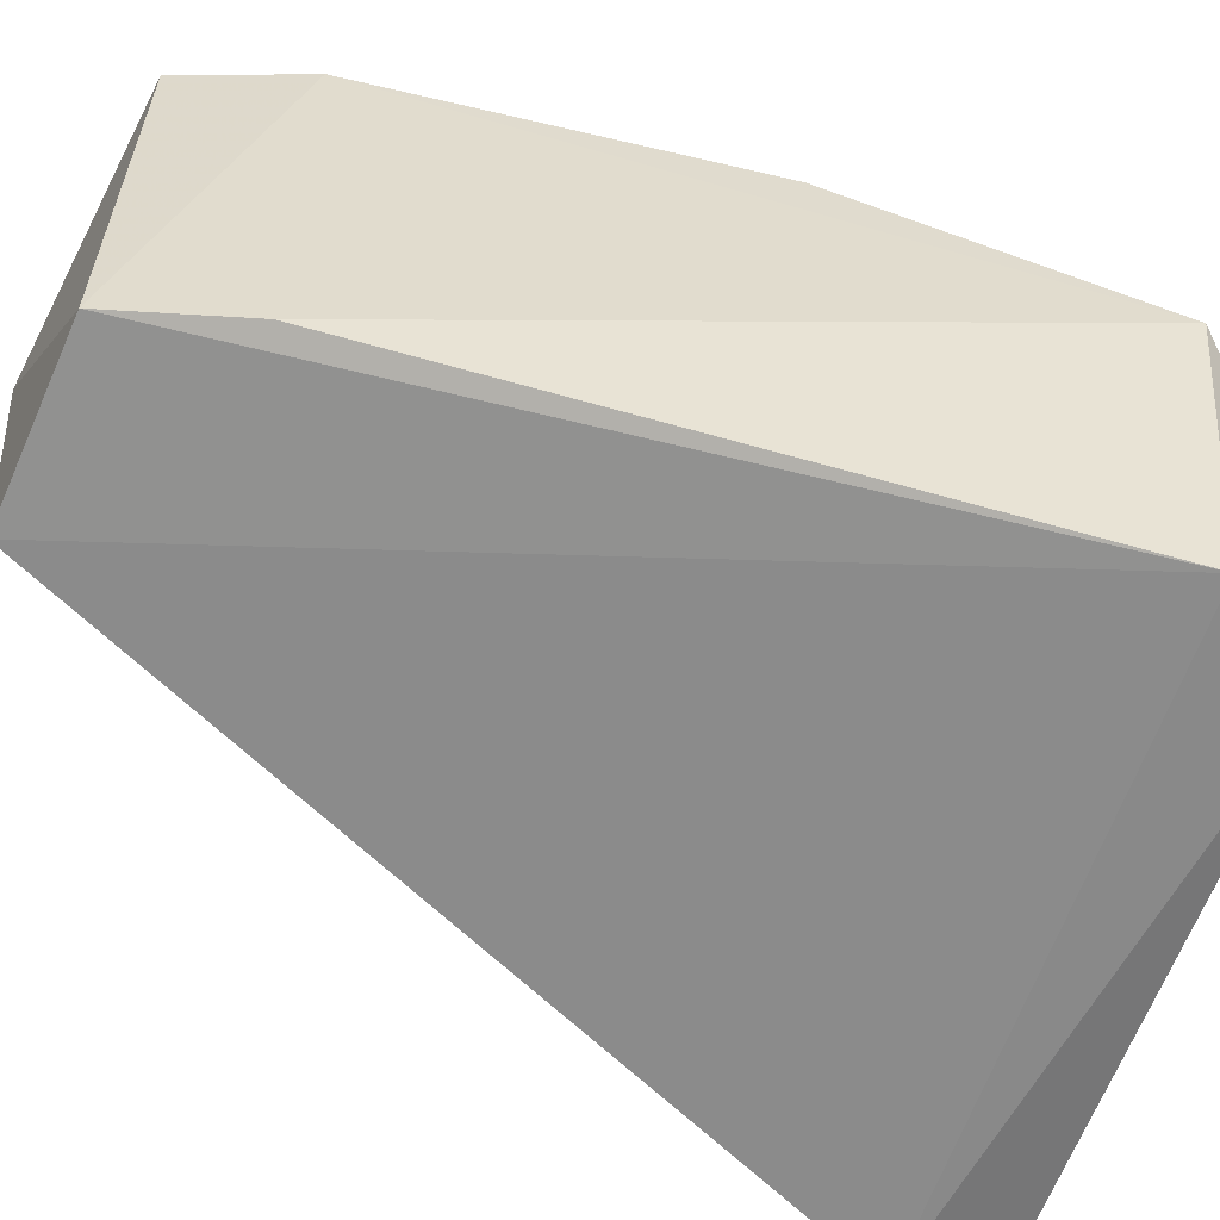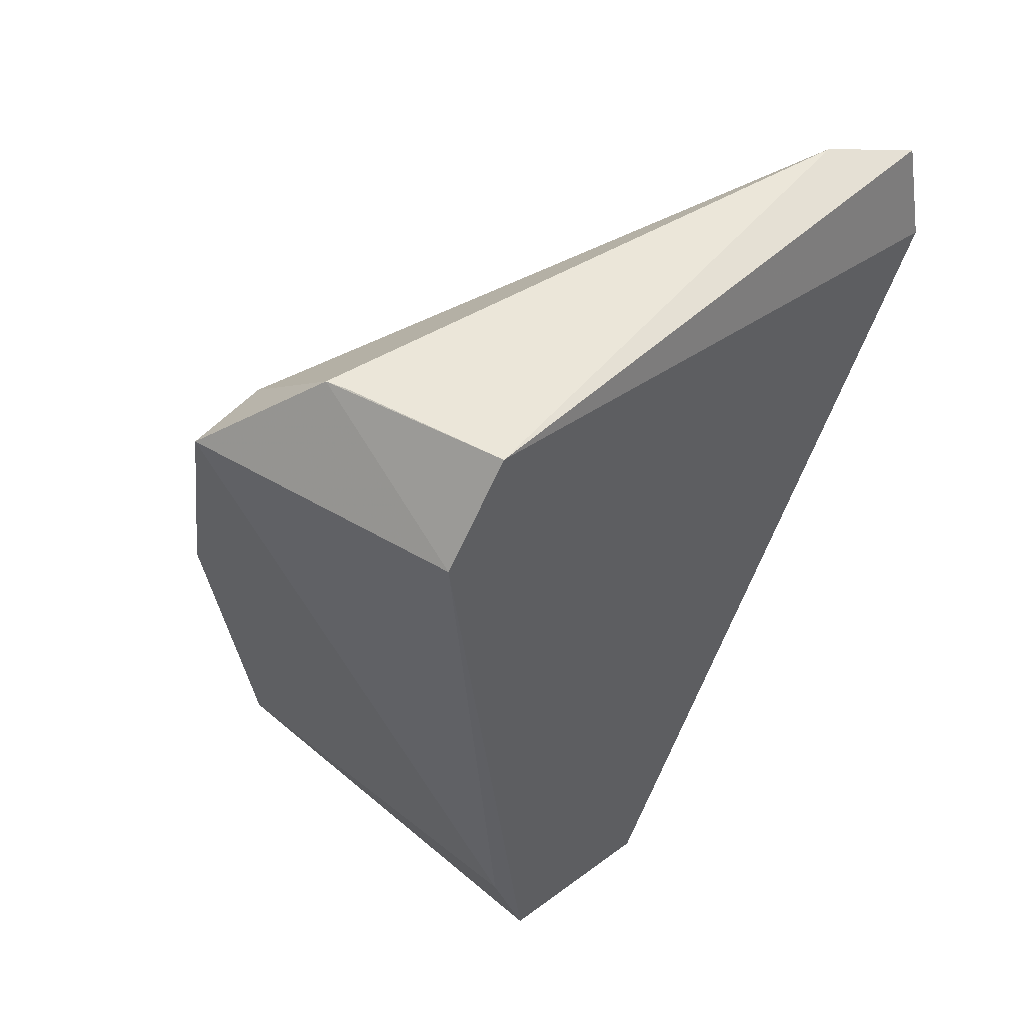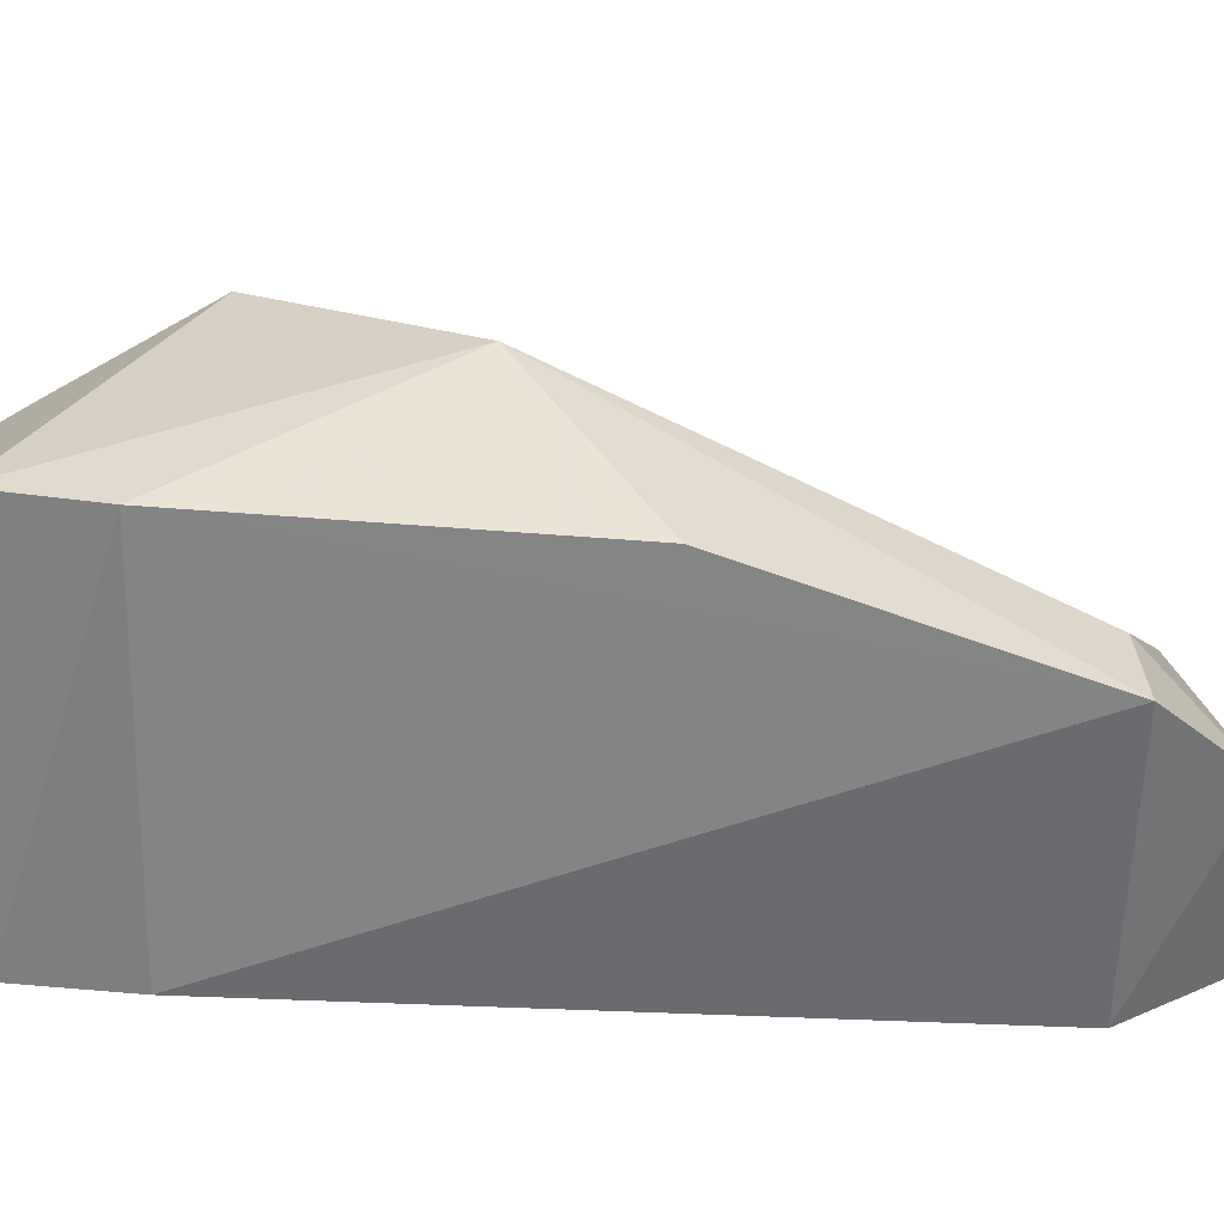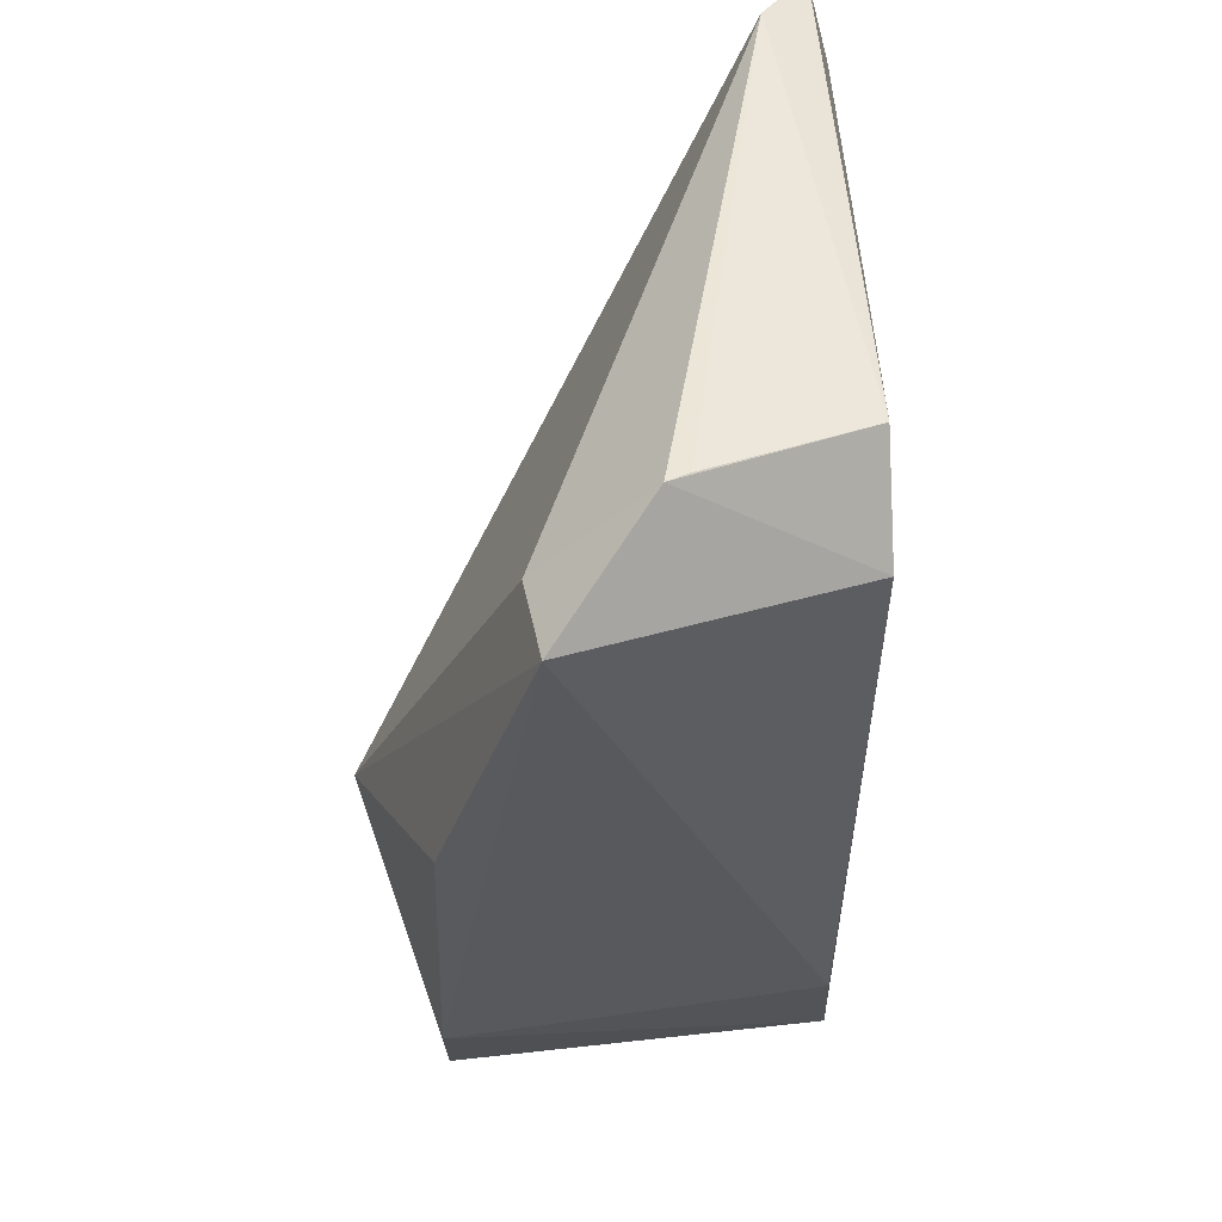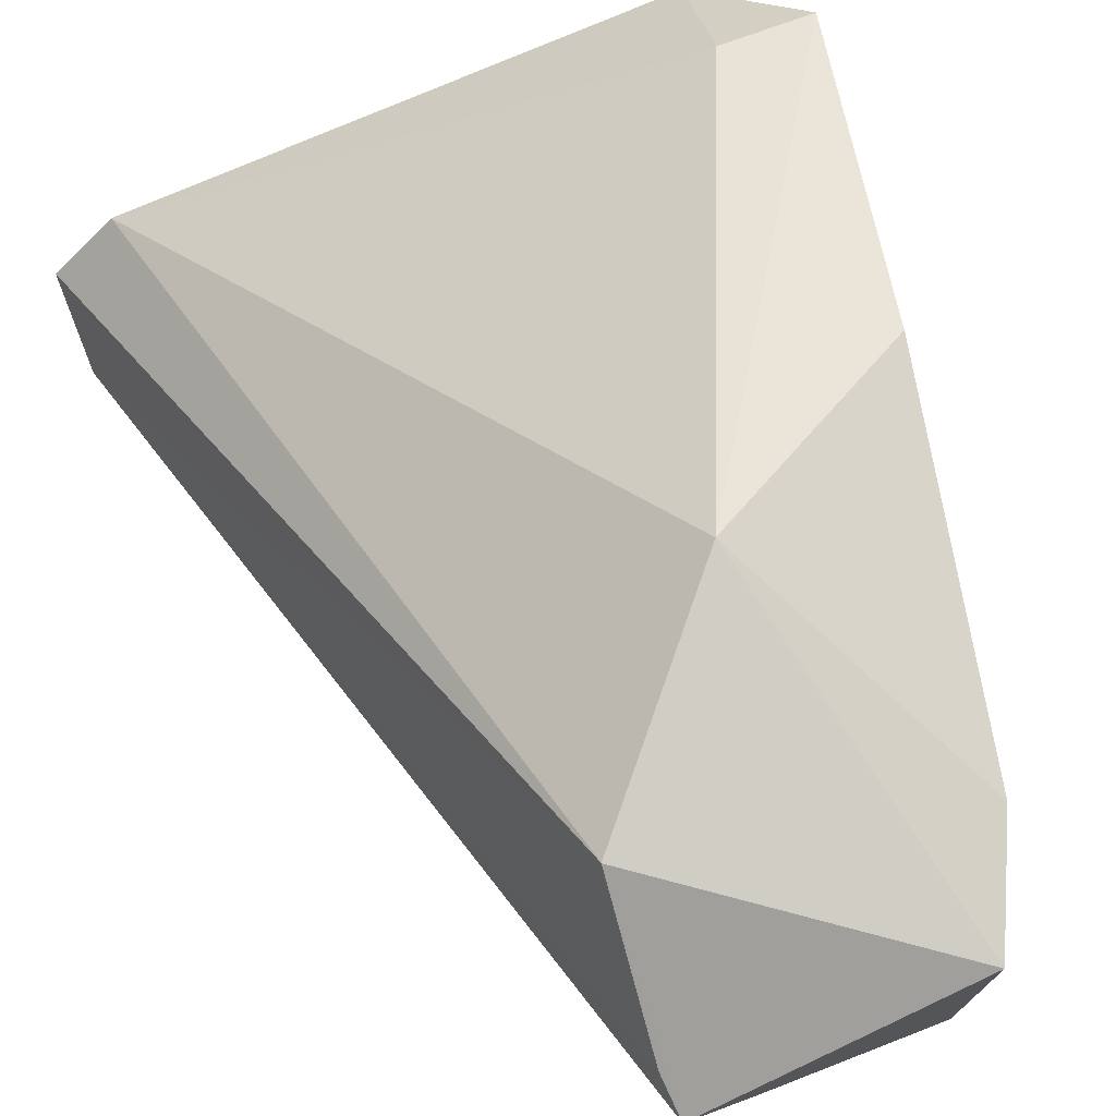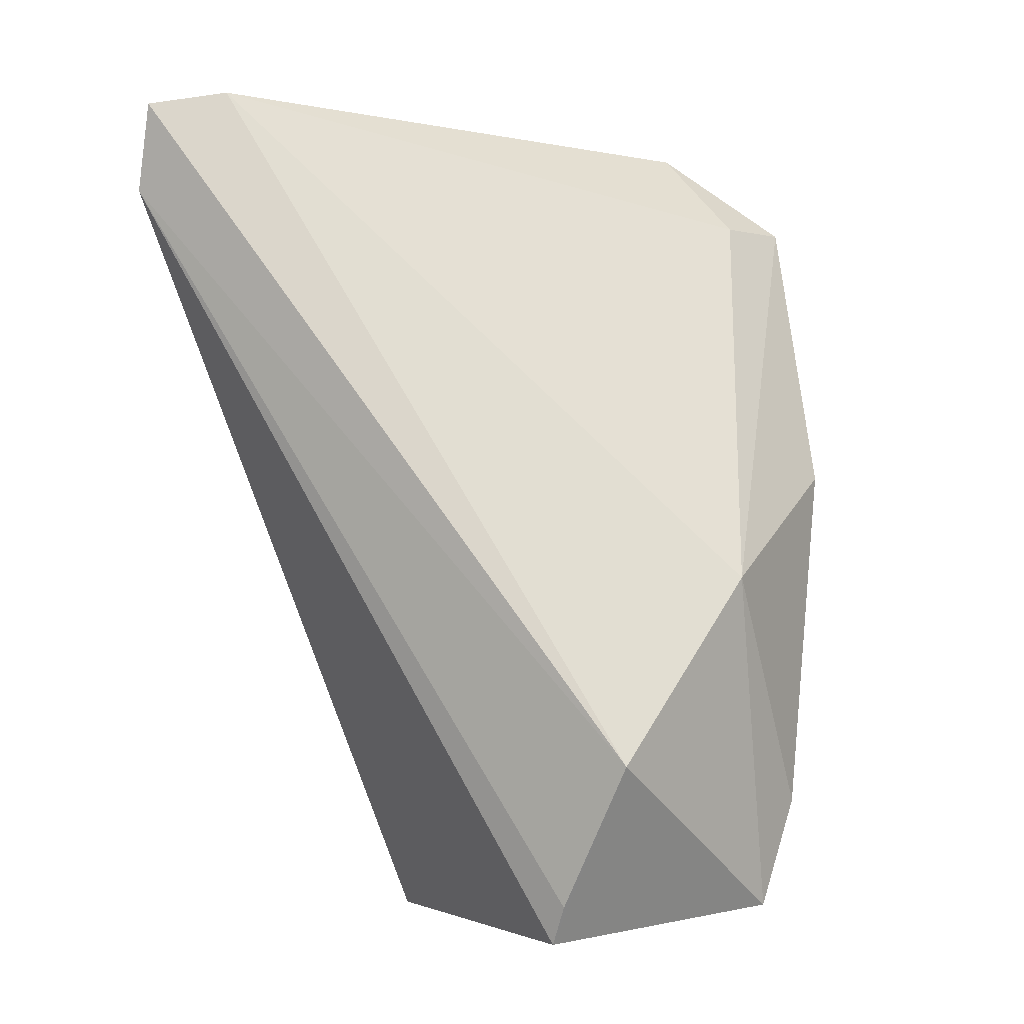
<metadata>
{"format":"obj","ext":"obj","renderer":"f3d","projection":"perspective","resolution":1024,"background":"white","views":[{"elev":-56.8,"azim":68.3,"up":"+Z"},{"elev":51.9,"azim":130.9,"up":"+Y"},{"elev":27.2,"azim":89.3,"up":"+Z"},{"elev":49.0,"azim":80.9,"up":"+Y"},{"elev":76.9,"azim":-18.4,"up":"+Z"},{"elev":-4.0,"azim":-43.1,"up":"+Y"}]}
</metadata>
<code>
v 0.03527 -0.03801 0.03419
v 0.03336 -0.05132 0.03437
v 0.03205 -0.05582 0.02003
v 0.01254 -0.02651 0.01756
v 0.02248 -0.04958 0.03546
v 0.03524 -0.02717 0.02052
v 0.03325 -0.05148 0.0204
v 0.02808 -0.04241 0.03633
v 0.02253 -0.0565 0.03147
v 0.02582 -0.05609 0.019
v 0.034 -0.02351 0.02698
v 0.03686 -0.02703 0.03082
v 0.03178 -0.05545 0.03413
v 0.01477 -0.02259 0.02047
v 0.02232 -0.05501 0.03228
v 0.01237 -0.02308 0.01843
v 0.03368 -0.02716 0.03095
v 0.03263 -0.02358 0.02034
v 0.03379 -0.02349 0.02616
f 7 2 3
f 7 3 6
f 8 2 1
f 10 6 3
f 10 4 6
f 10 9 4
f 10 3 9
f 12 1 2
f 12 2 7
f 12 7 6
f 12 6 11
f 12 8 1
f 13 8 5
f 13 2 8
f 13 5 9
f 13 9 3
f 13 3 2
f 14 5 8
f 15 9 5
f 15 5 4
f 15 4 9
f 16 4 5
f 16 5 14
f 17 12 11
f 17 11 14
f 17 14 8
f 17 8 12
f 18 6 4
f 18 4 16
f 18 11 6
f 18 16 14
f 19 18 14
f 19 14 11
f 19 11 18

</code>
